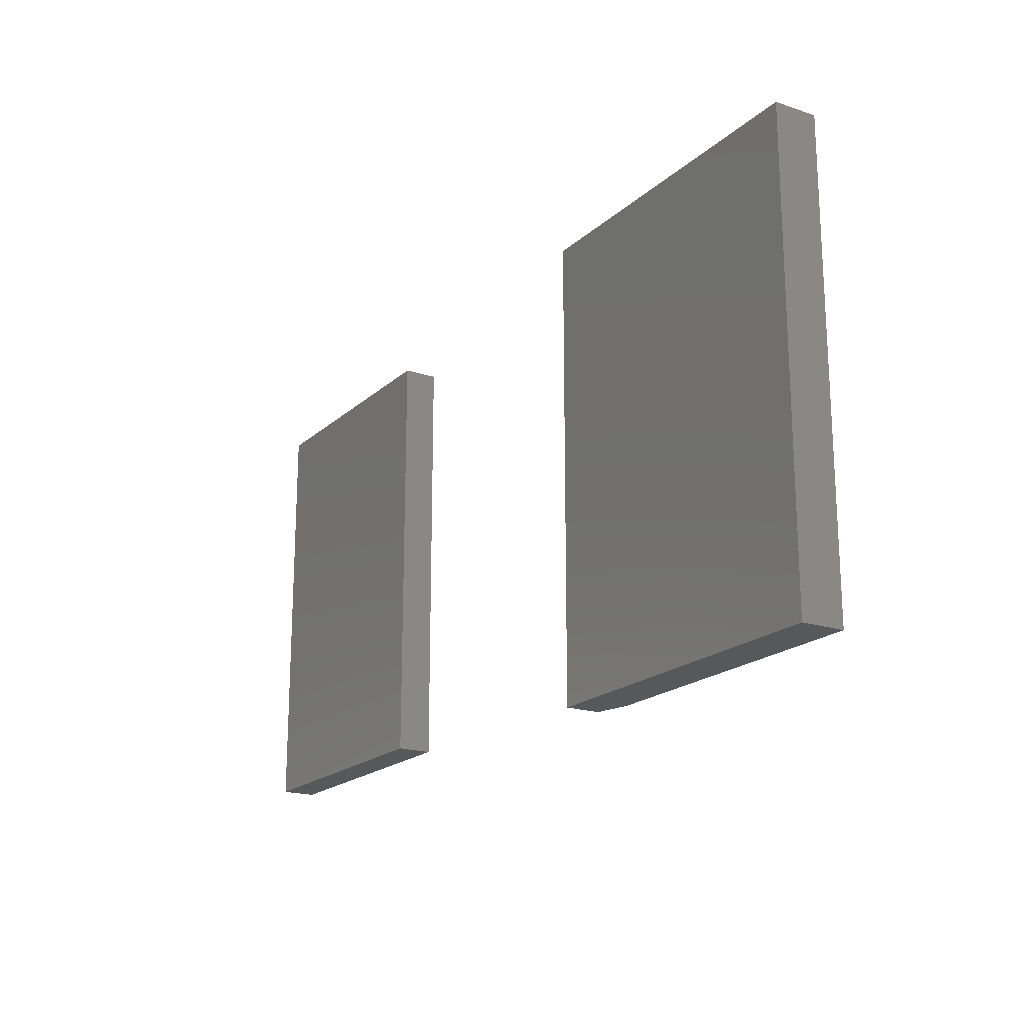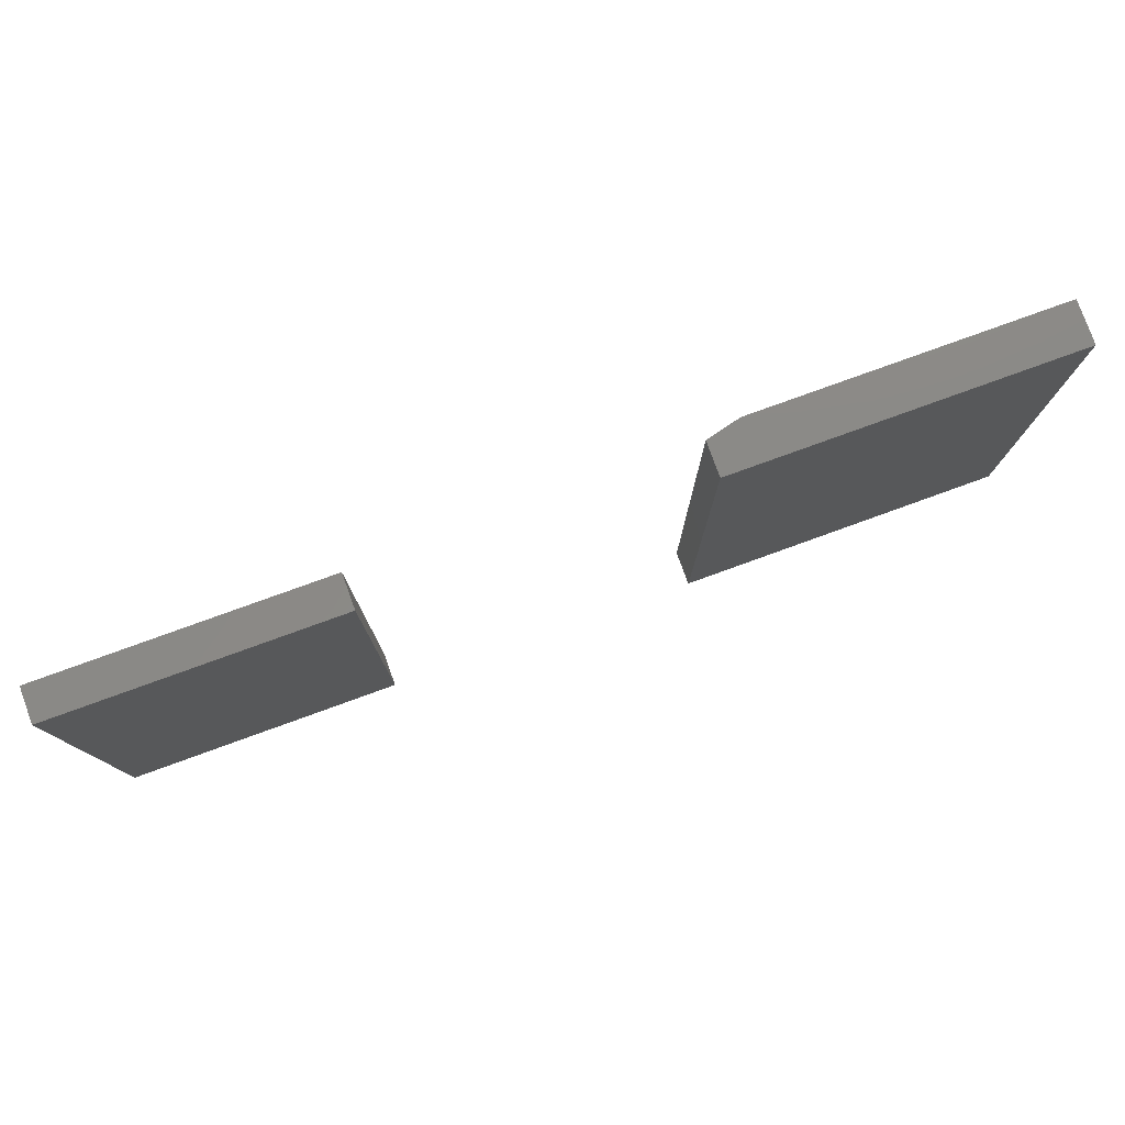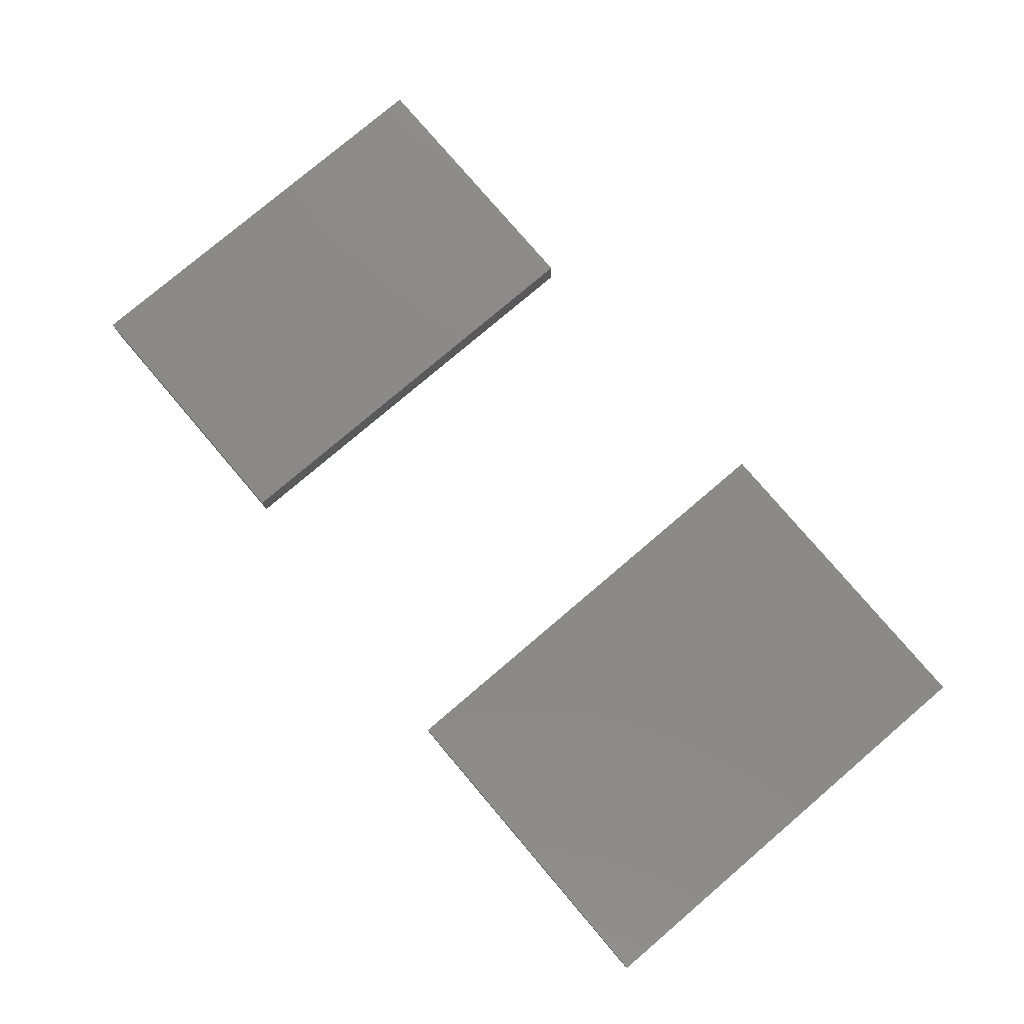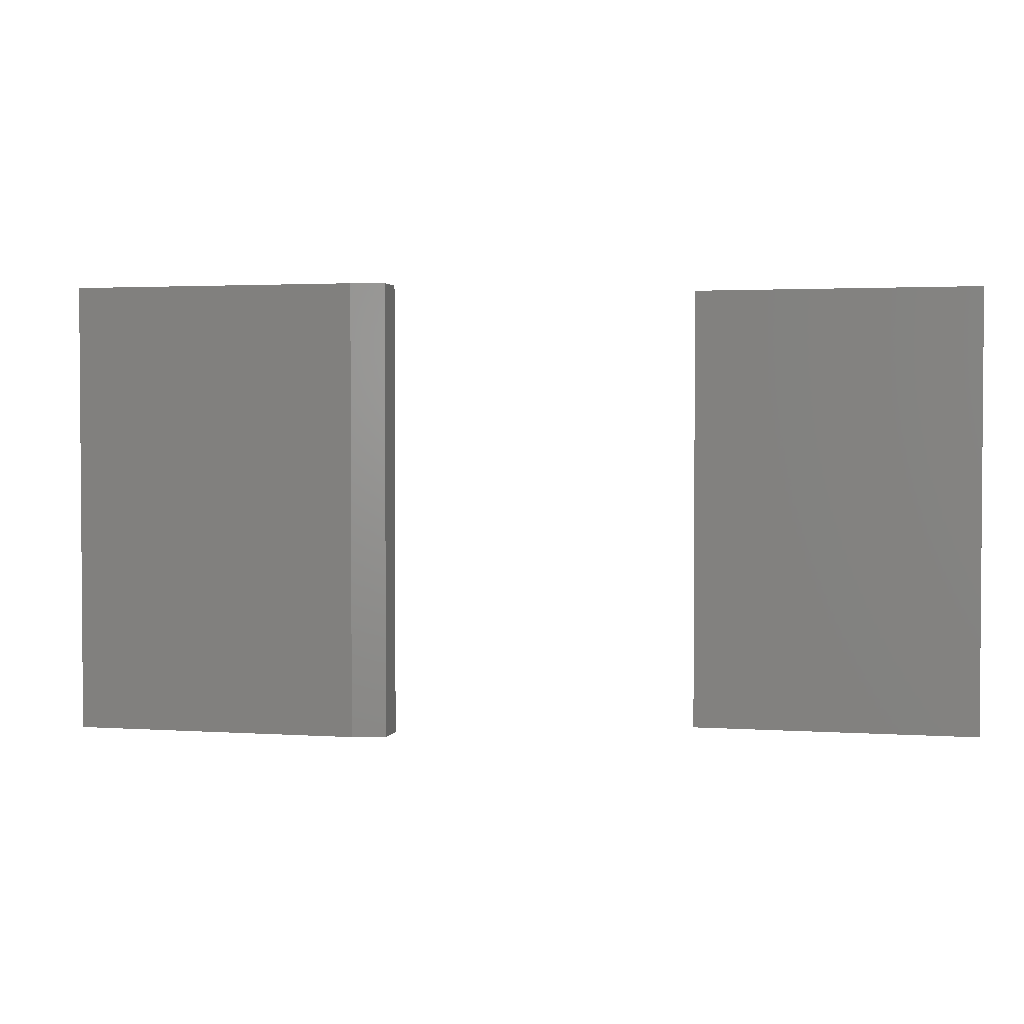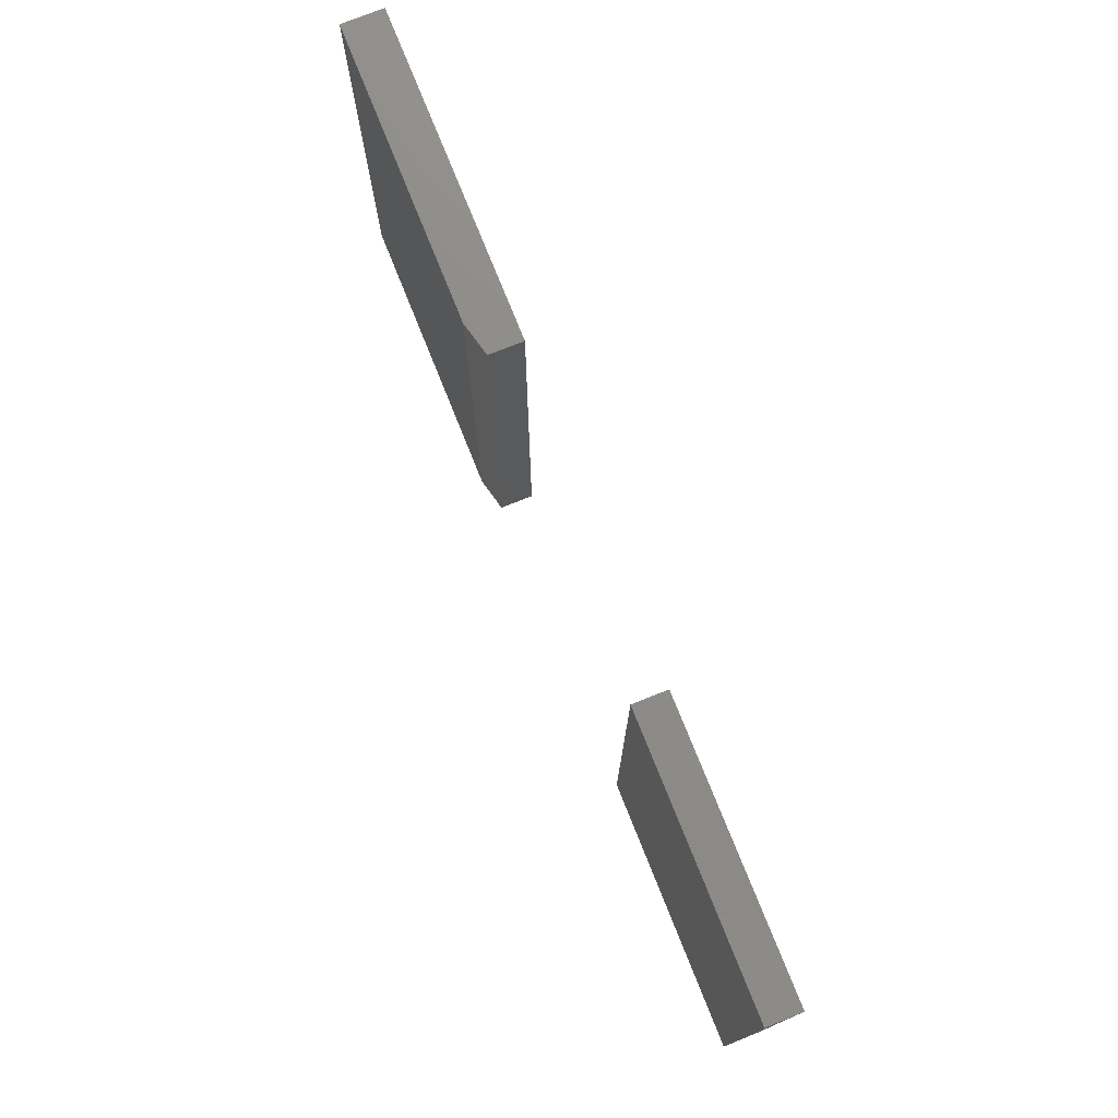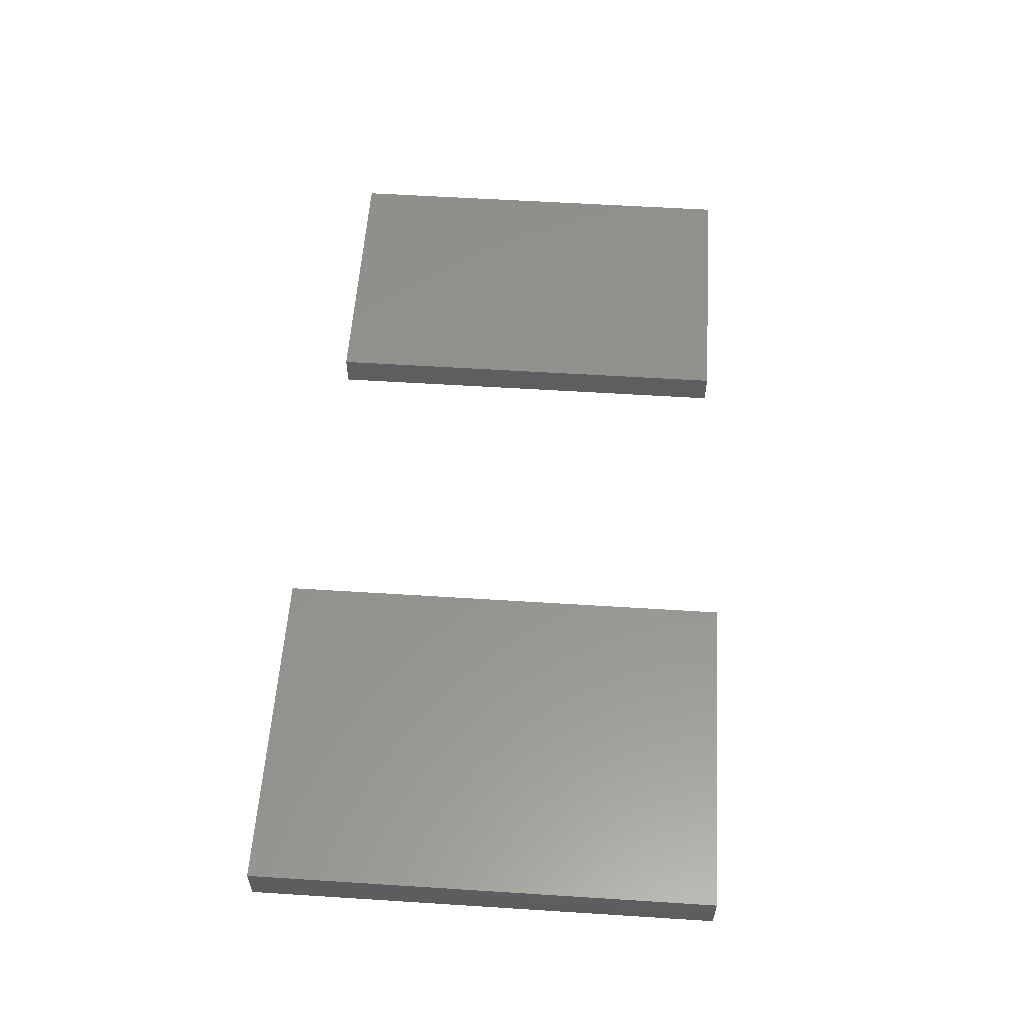
<metadata>
{"format":"stl","ext":"stl","renderer":"f3d","projection":"perspective","resolution":1024,"background":"white","views":[{"elev":-19.2,"azim":-121.9,"up":"+Z"},{"elev":78.7,"azim":160.1,"up":"+Z"},{"elev":78.4,"azim":-130.4,"up":"+Y"},{"elev":2.4,"azim":13.4,"up":"+Z"},{"elev":75.4,"azim":68.2,"up":"+Z"},{"elev":56.4,"azim":-86.2,"up":"+Y"}]}
</metadata>
<code>
# stl→obj: 18 verts, 28 faces
v -0.7249 -0.03906 -0.2171
v -0.4502 -0.03906 -0.2171
v -0.7249 -0.03906 0.2093
v -0.4502 -0.03906 0.2093
v -0.7249 2.785e-17 0.2093
v -0.4189 6.182e-17 0.2093
v -0.4189 -0.03125 0.2093
v -0.4189 -0.03125 -0.2171
v -0.4189 3.815e-17 -0.2171
v -0.7249 4.177e-18 -0.2171
v -0.1273 -0.03125 -0.1976
v 0.1258 -0.03125 -0.1976
v -0.1273 -0.03125 0.1976
v 0.1258 -0.03125 0.1976
v -0.1273 1.479e-18 -0.1976
v -0.1273 2.342e-17 0.1976
v 0.1258 1.553e-17 -0.1976
v 0.1258 3.747e-17 0.1976
f 1 2 3
f 3 2 4
f 5 3 6
f 6 3 4
f 6 4 7
f 8 9 7
f 7 9 6
f 1 10 2
f 2 10 9
f 2 9 8
f 4 2 7
f 7 2 8
f 10 5 9
f 9 5 6
f 3 5 1
f 1 5 10
f 11 12 13
f 13 12 14
f 15 16 17
f 17 16 18
f 13 16 11
f 11 16 15
f 14 18 13
f 13 18 16
f 12 17 14
f 14 17 18
f 11 15 12
f 12 15 17

</code>
